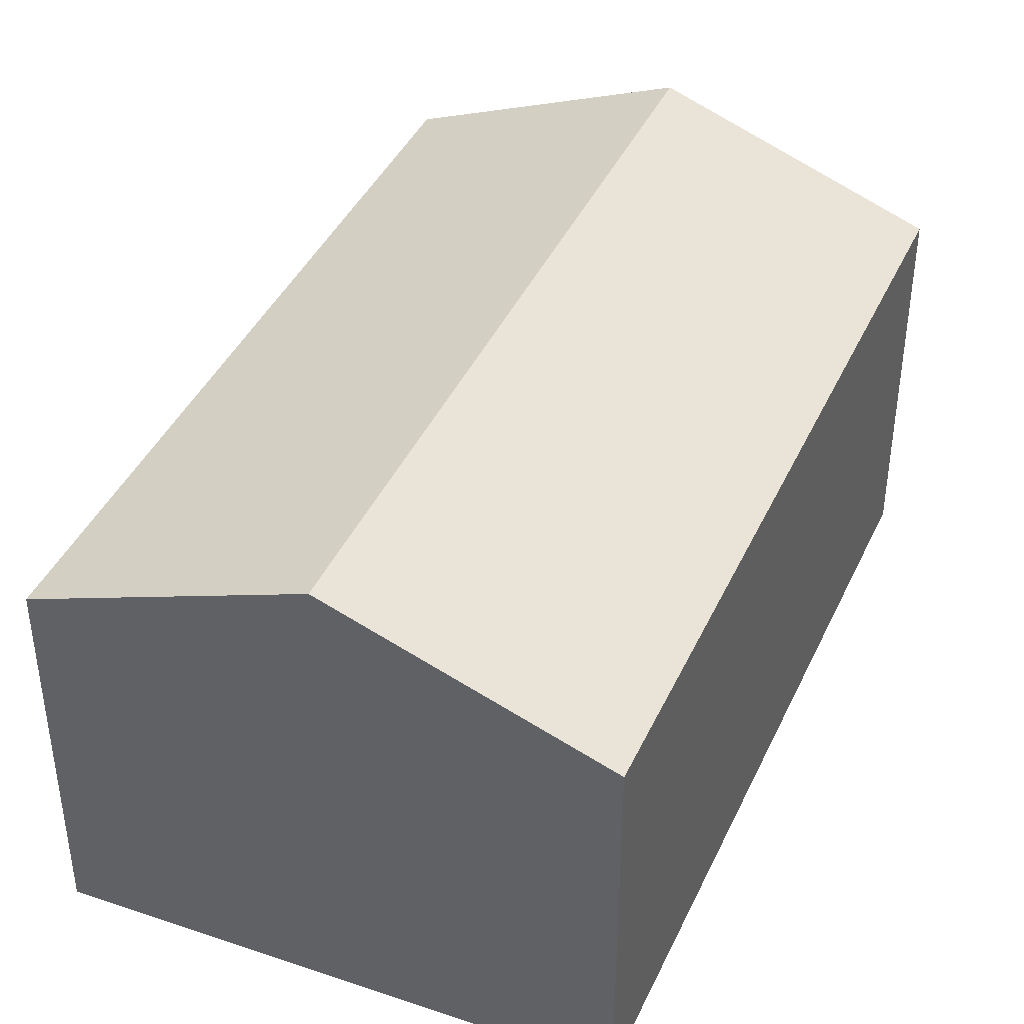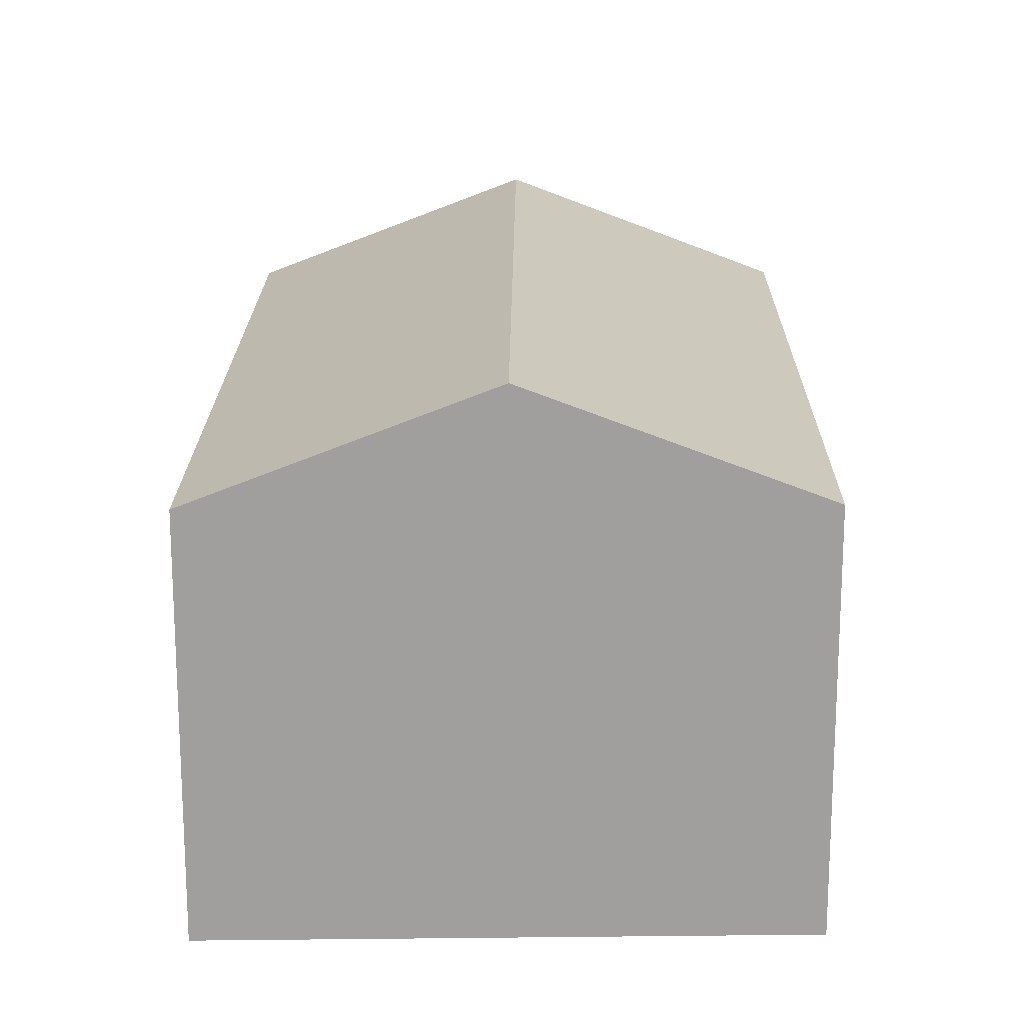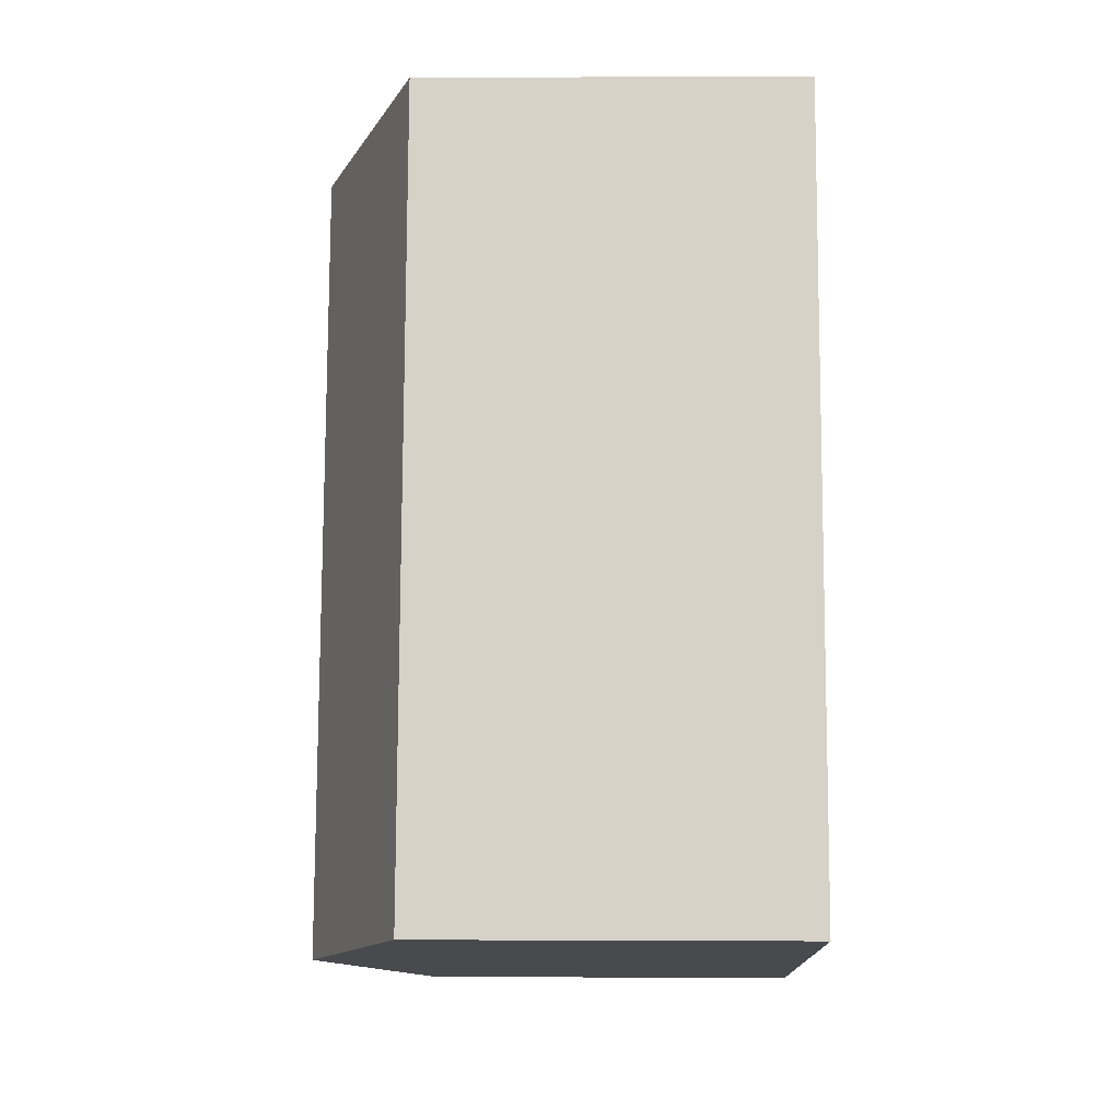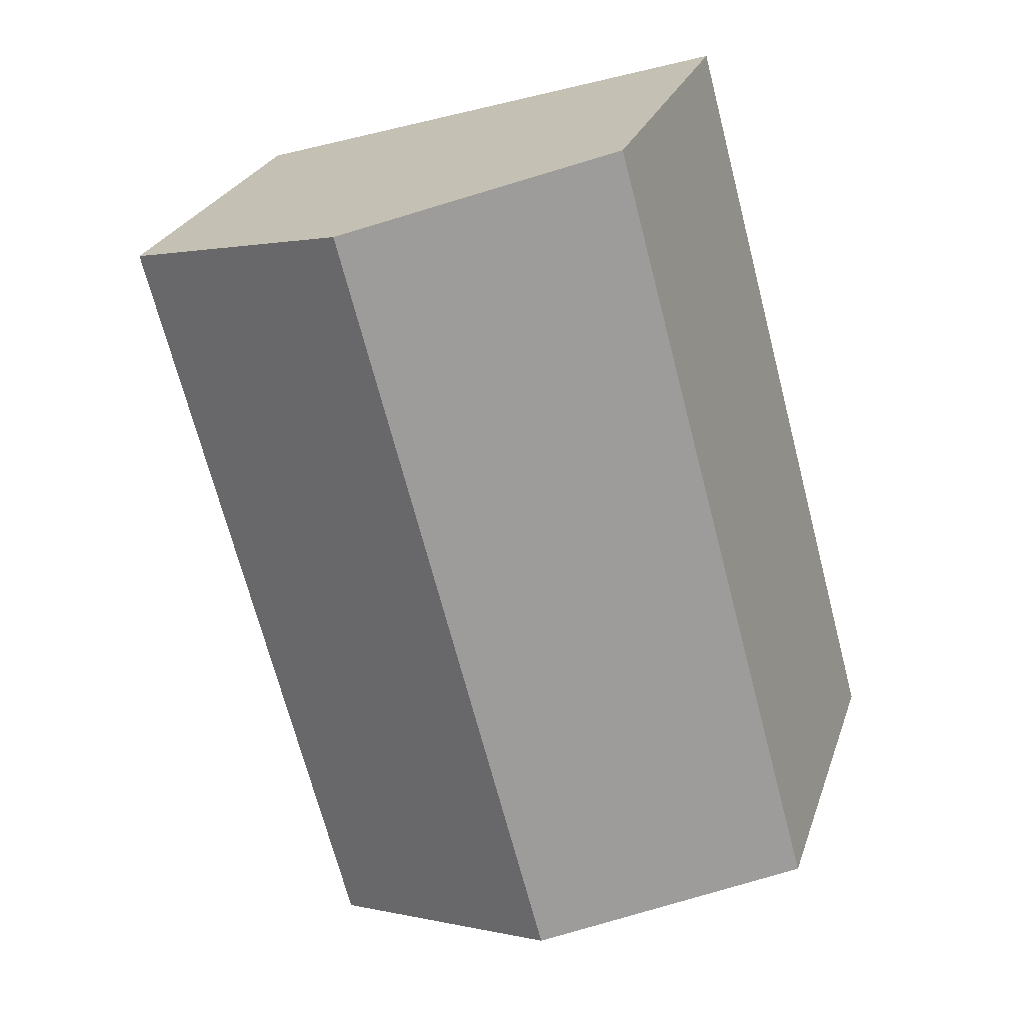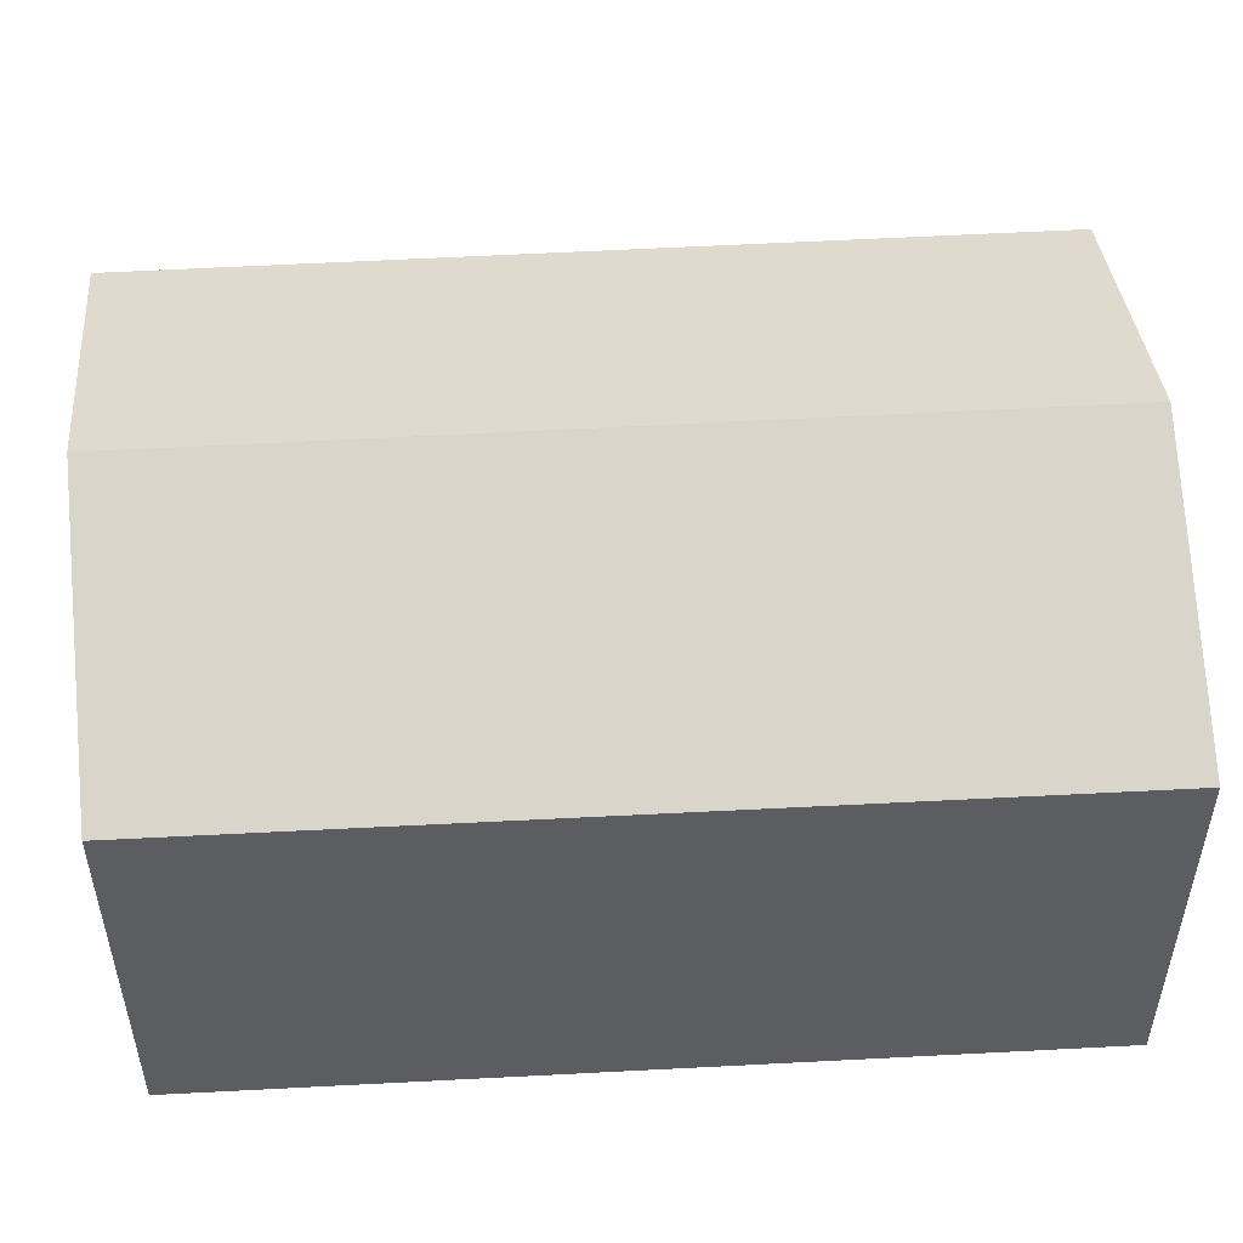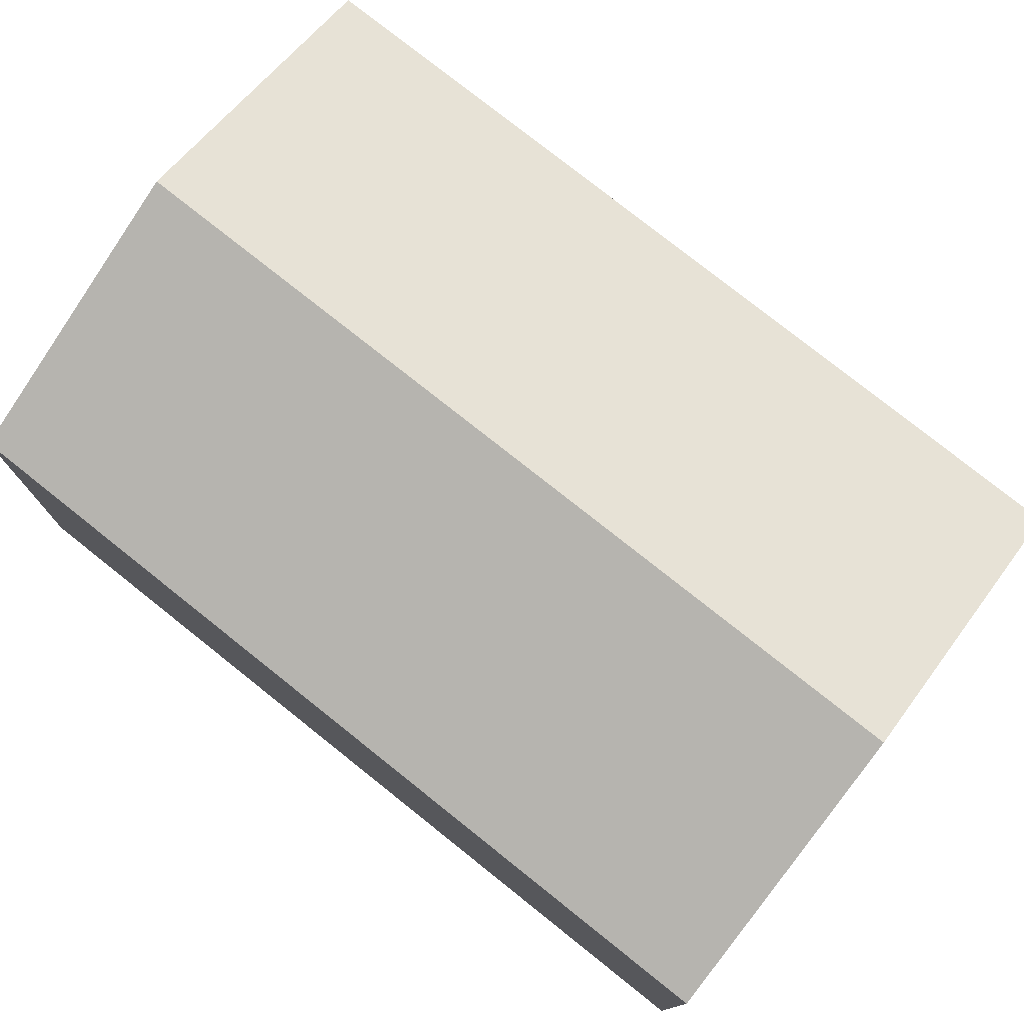
<metadata>
{"format":"obj","ext":"obj","renderer":"f3d","projection":"perspective","resolution":1024,"background":"white","views":[{"elev":41.7,"azim":-141.4,"up":"+Y"},{"elev":18.7,"azim":15.7,"up":"+Y"},{"elev":3.3,"azim":-89.1,"up":"+Z"},{"elev":25.5,"azim":-163.5,"up":"+Z"},{"elev":54.0,"azim":101.8,"up":"+Y"},{"elev":78.1,"azim":143.6,"up":"+Y"}]}
</metadata>
<code>
v  2.473 4.649 -0.731
v  6.956 3.669 5.97
v  4.96 3.66 -1.465
v  4.497 4.649 6.715
v  0 3.665 2.244e-16
v  2.028 3.665 7.463
v  4.96 8.971e-17 -1.465
v  0 0 0
v  2.473 4.476e-17 -0.731
v  2.028 -4.57e-16 7.463
v  6.956 -3.656e-16 5.97
v  4.497 -4.112e-16 6.715
g defaultobject
f 1 2 3
f 2 1 4
f 5 4 1
f 4 5 6
f 7 1 3
f 1 7 5
f 5 7 8
f 8 7 9
f 8 6 5
f 6 8 10
f 10 4 6
f 4 10 2
f 2 10 11
f 11 10 12
f 11 3 2
f 3 11 7
f 9 10 8
f 10 9 7
f 10 7 11
f 10 11 12

</code>
